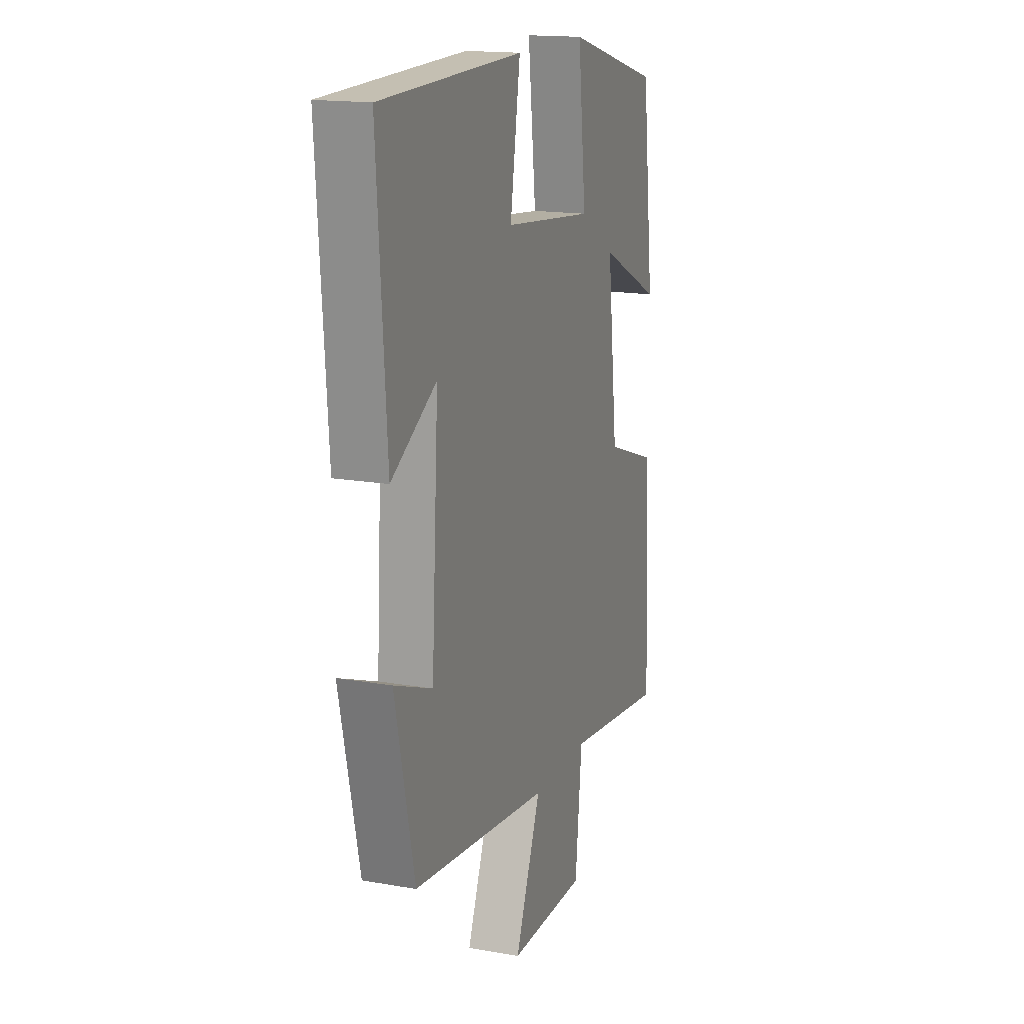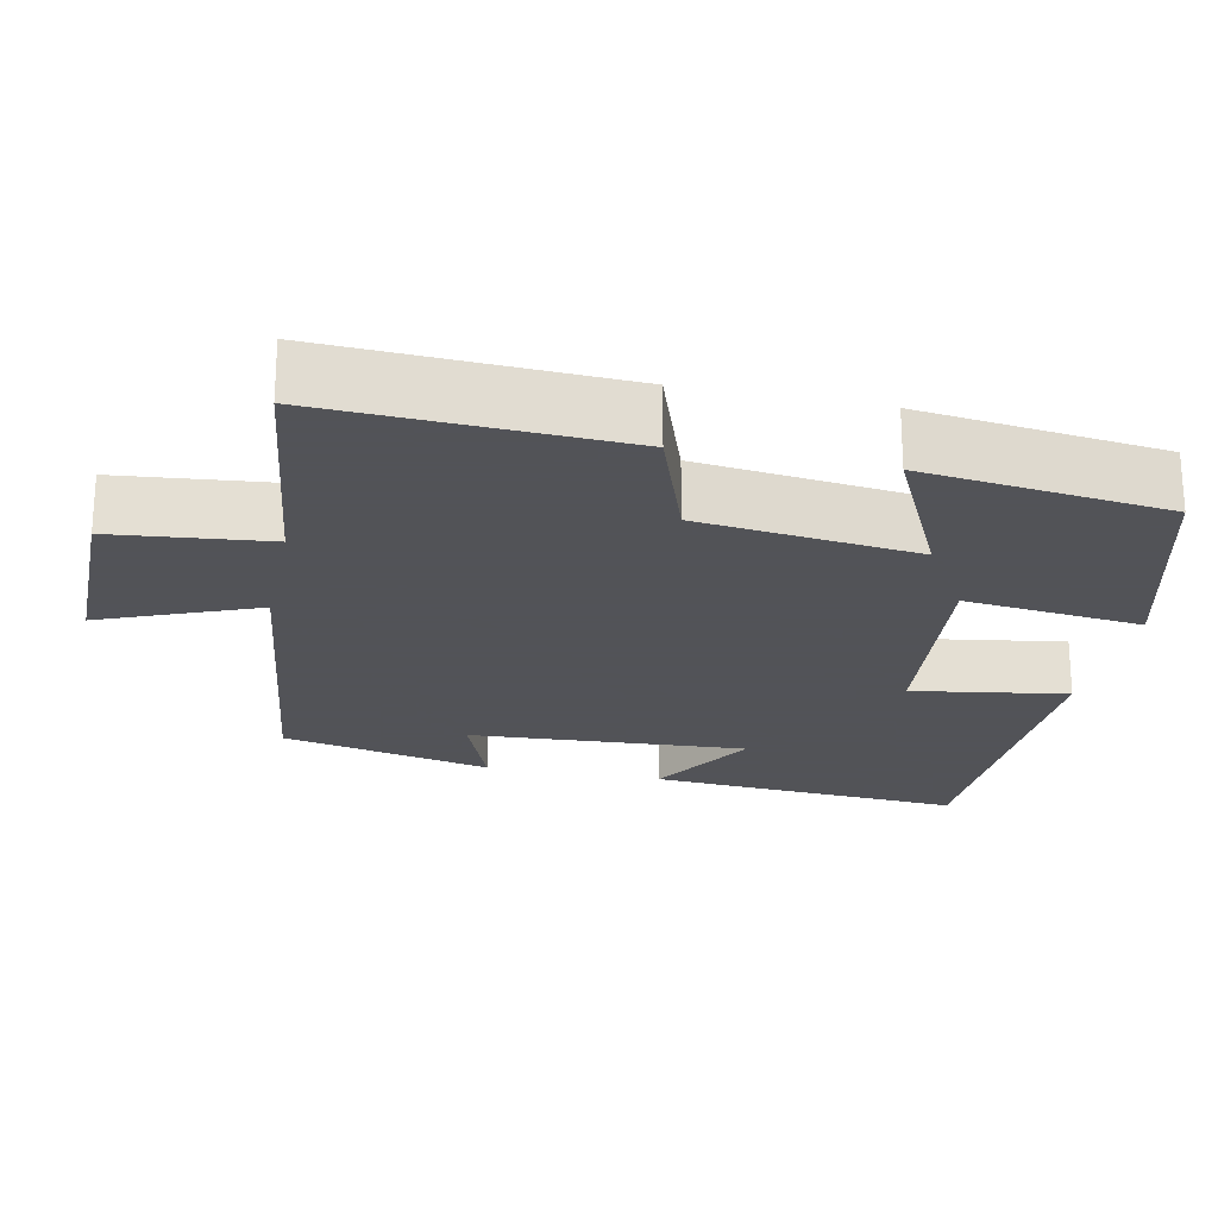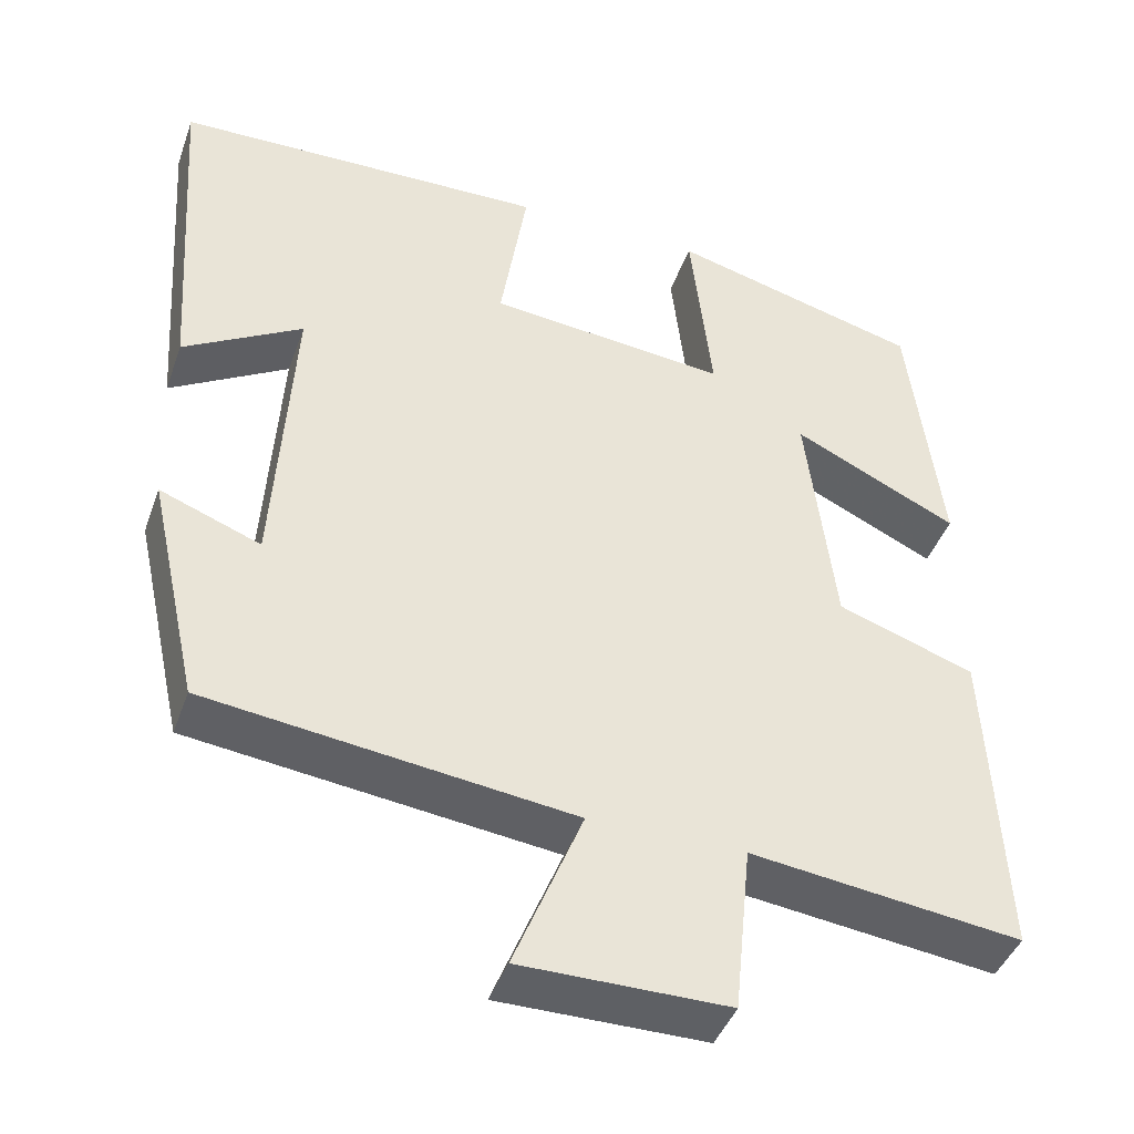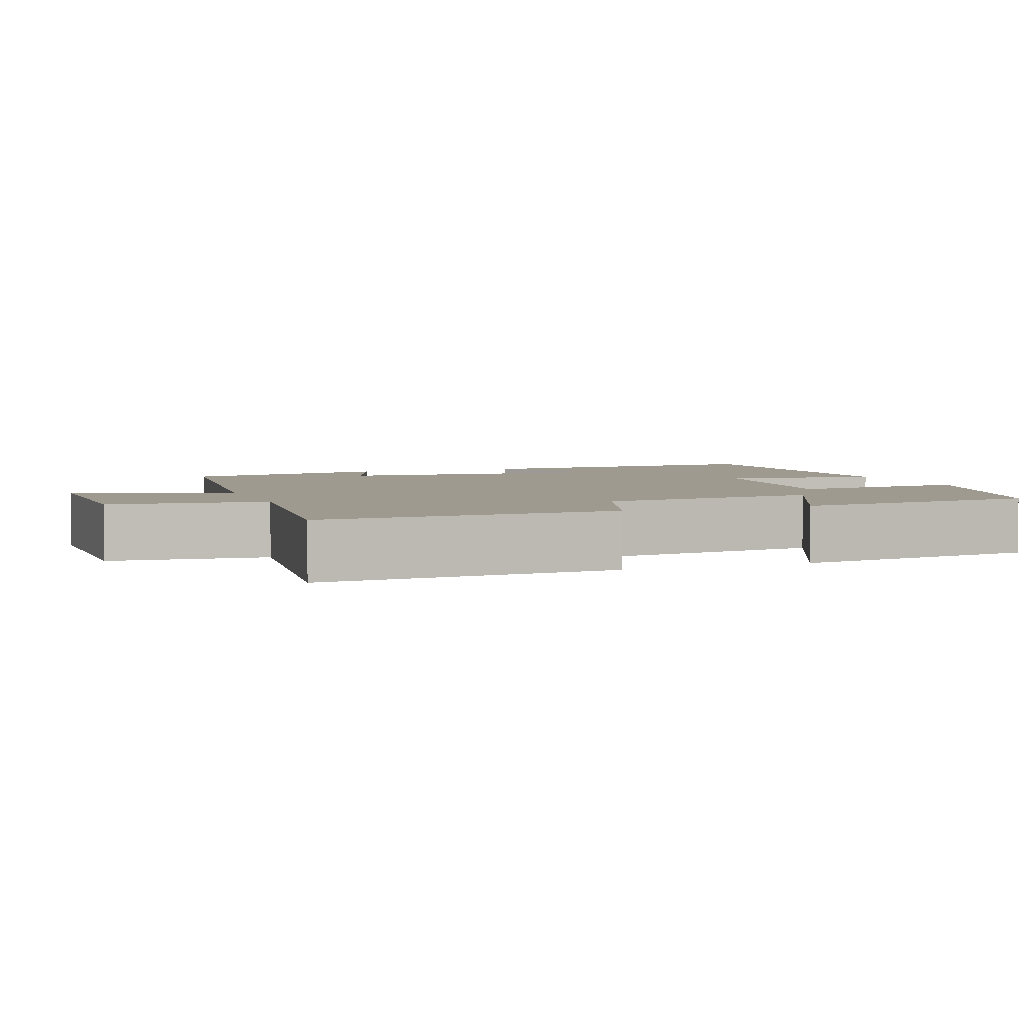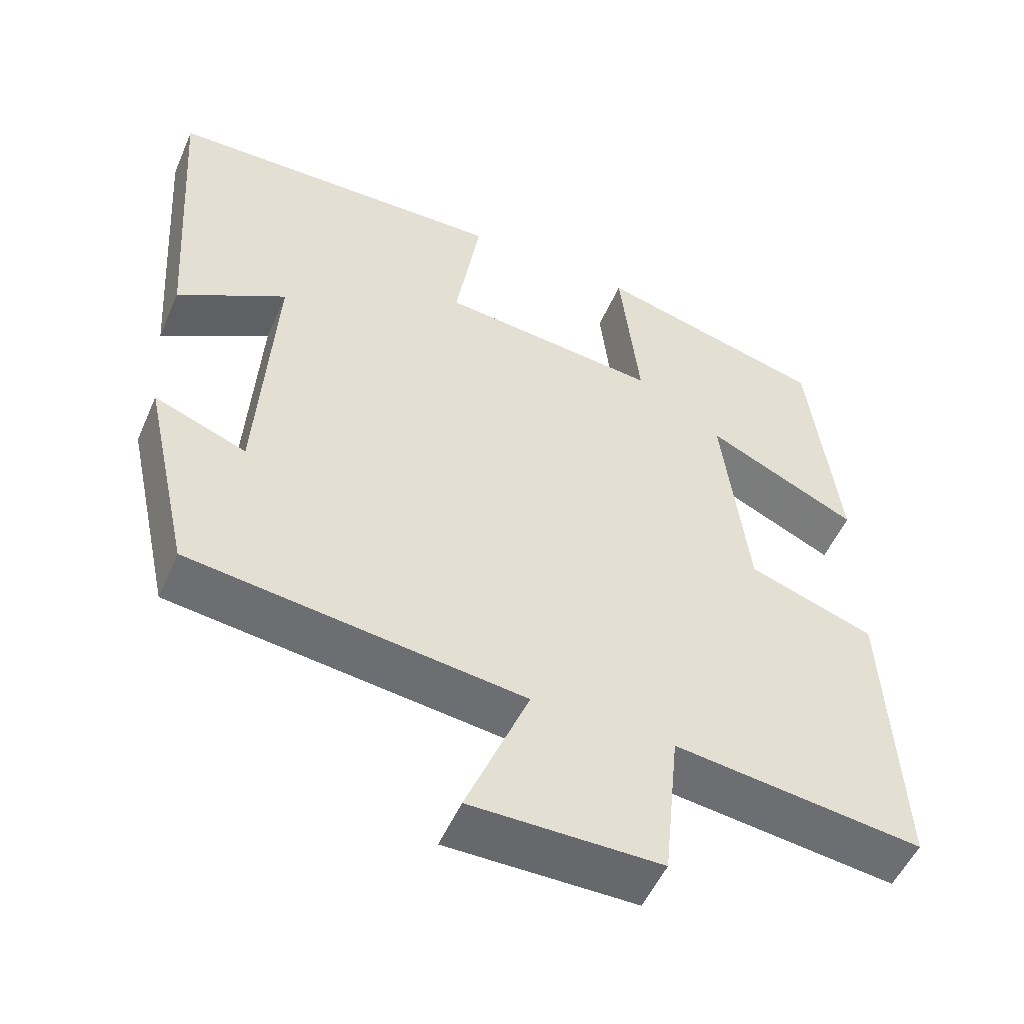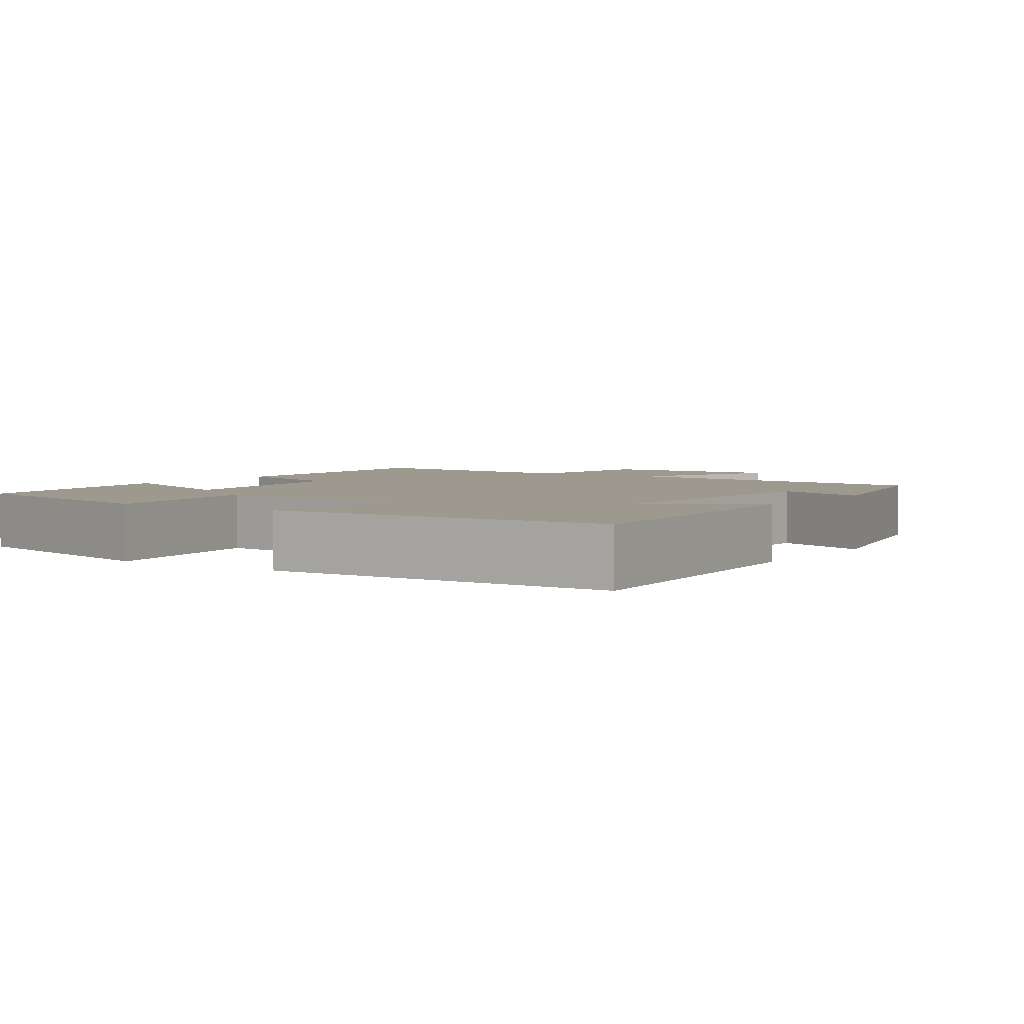
<metadata>
{"format":"obj","ext":"obj","renderer":"f3d","projection":"perspective","resolution":1024,"background":"white","views":[{"elev":16.4,"azim":109.8,"up":"+Z"},{"elev":-22.5,"azim":-101.8,"up":"+Y"},{"elev":-43.0,"azim":160.9,"up":"+Z"},{"elev":3.9,"azim":-110.5,"up":"+Y"},{"elev":-52.4,"azim":156.7,"up":"+Z"},{"elev":3.5,"azim":33.7,"up":"+Y"}]}
</metadata>
<code>
v 0.529 0.07 0.489
v 0.5 0.07 0.07
v 0.356 0.07 0.155
v 0.378 0.07 -0.213
v 0.5 0.07 -0.166
v 0.438 0.07 -0.445
v -0.003 0.07 -0.5
v 0.08 0.07 -0.705
v -0.17 0.07 -0.705
v -0.191 0.07 -0.5
v -0.518 0.07 -0.541
v -0.5 0.07 -0.153
v -0.334 0.07 -0.095
v -0.3 0.07 0.193
v -0.5 0.07 0.097
v -0.461 0.07 0.419
v -0.157 0.07 0.5
v -0.183 0.07 0.265
v 0.107 0.07 0.295
v 0.075 0.07 0.5
v 0.529 0 0.489
v 0.5 0 0.07
v 0.356 0 0.155
v 0.378 0 -0.213
v 0.5 0 -0.166
v 0.438 0 -0.445
v -0.003 0 -0.5
v 0.08 0 -0.705
v -0.17 0 -0.705
v -0.191 0 -0.5
v -0.518 0 -0.541
v -0.5 0 -0.153
v -0.334 0 -0.095
v -0.3 0 0.193
v -0.5 0 0.097
v -0.461 0 0.419
v -0.157 0 0.5
v -0.183 0 0.265
v 0.107 0 0.295
v 0.075 0 0.5
f 19 20 1
f 15 16 17 18
f 14 15 18
f 13 14 18 19
f 10 11 12 13
f 10 13 19 1
f 7 8 9 10
f 4 5 6 7
f 3 4 7 10
f 1 2 3
f 1 3 10
f 21 40 39
f 38 37 36 35
f 38 35 34
f 39 38 34 33
f 33 32 31 30
f 21 39 33 30
f 30 29 28 27
f 27 26 25 24
f 30 27 24 23
f 23 22 21
f 30 23 21
f 1 21 22 2
f 2 22 23 3
f 3 23 24 4
f 4 24 25 5
f 5 25 26 6
f 6 26 27 7
f 7 27 28 8
f 8 28 29 9
f 9 29 30 10
f 10 30 31 11
f 11 31 32 12
f 12 32 33 13
f 13 33 34 14
f 14 34 35 15
f 15 35 36 16
f 16 36 37 17
f 17 37 38 18
f 18 38 39 19
f 19 39 40 20
f 20 40 21 1

</code>
